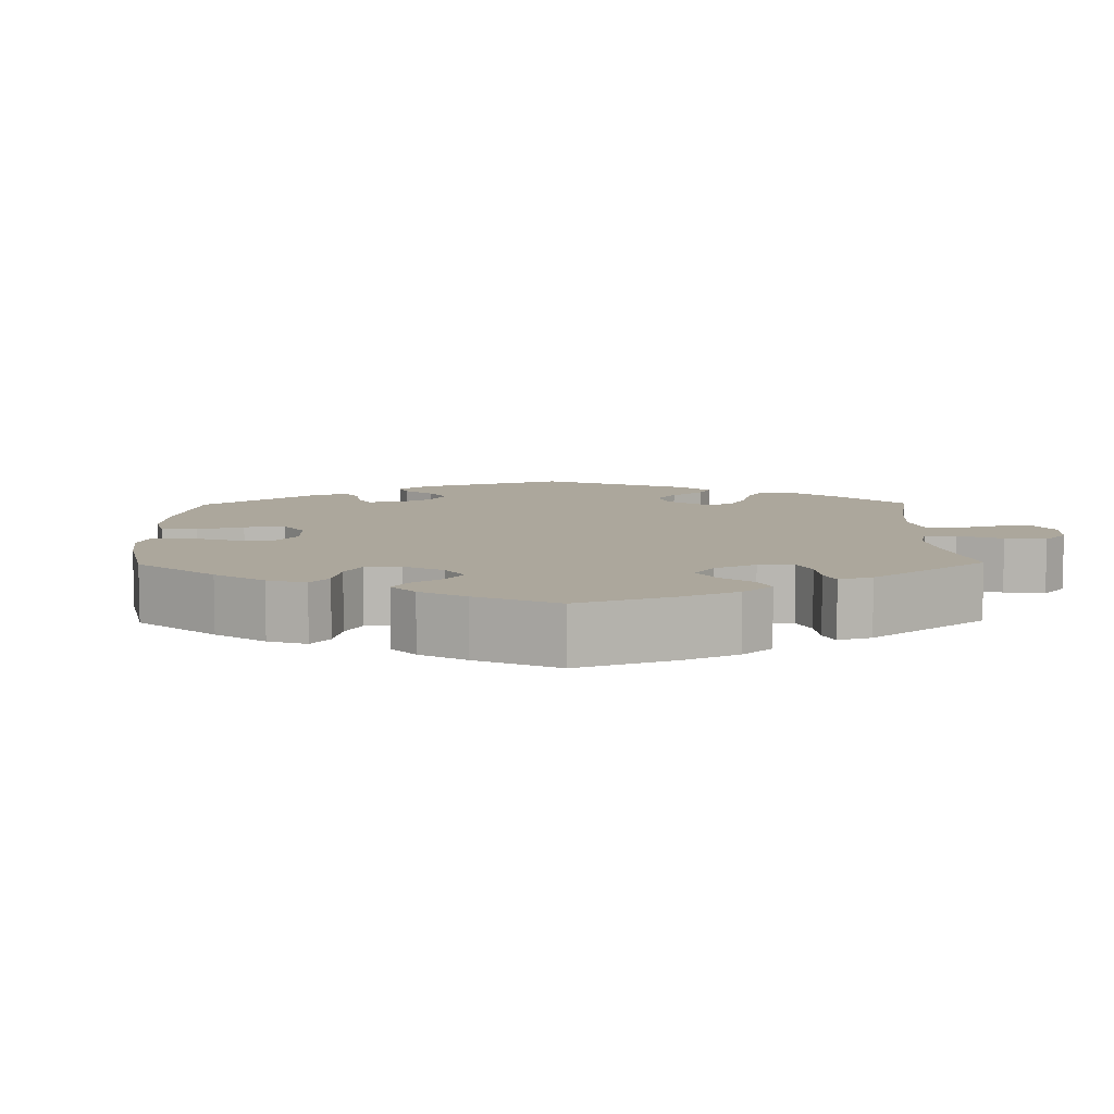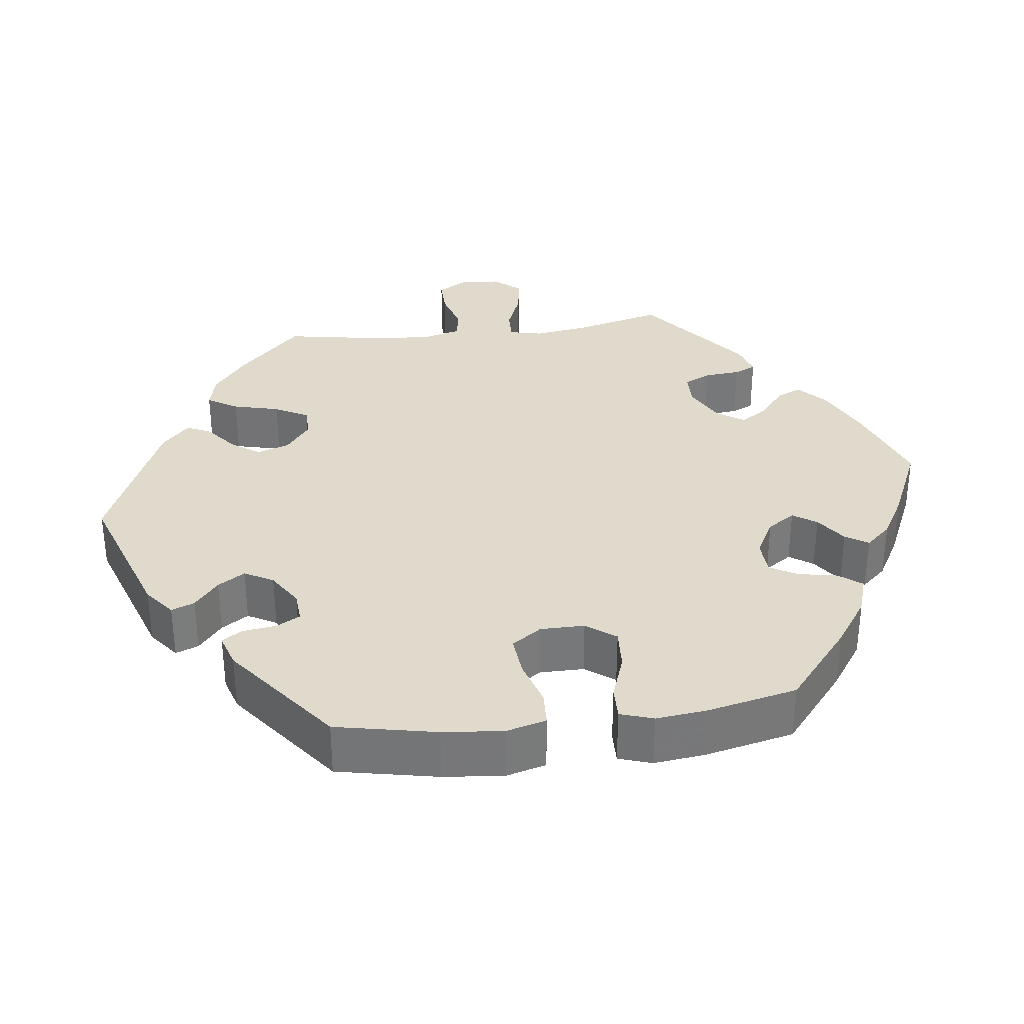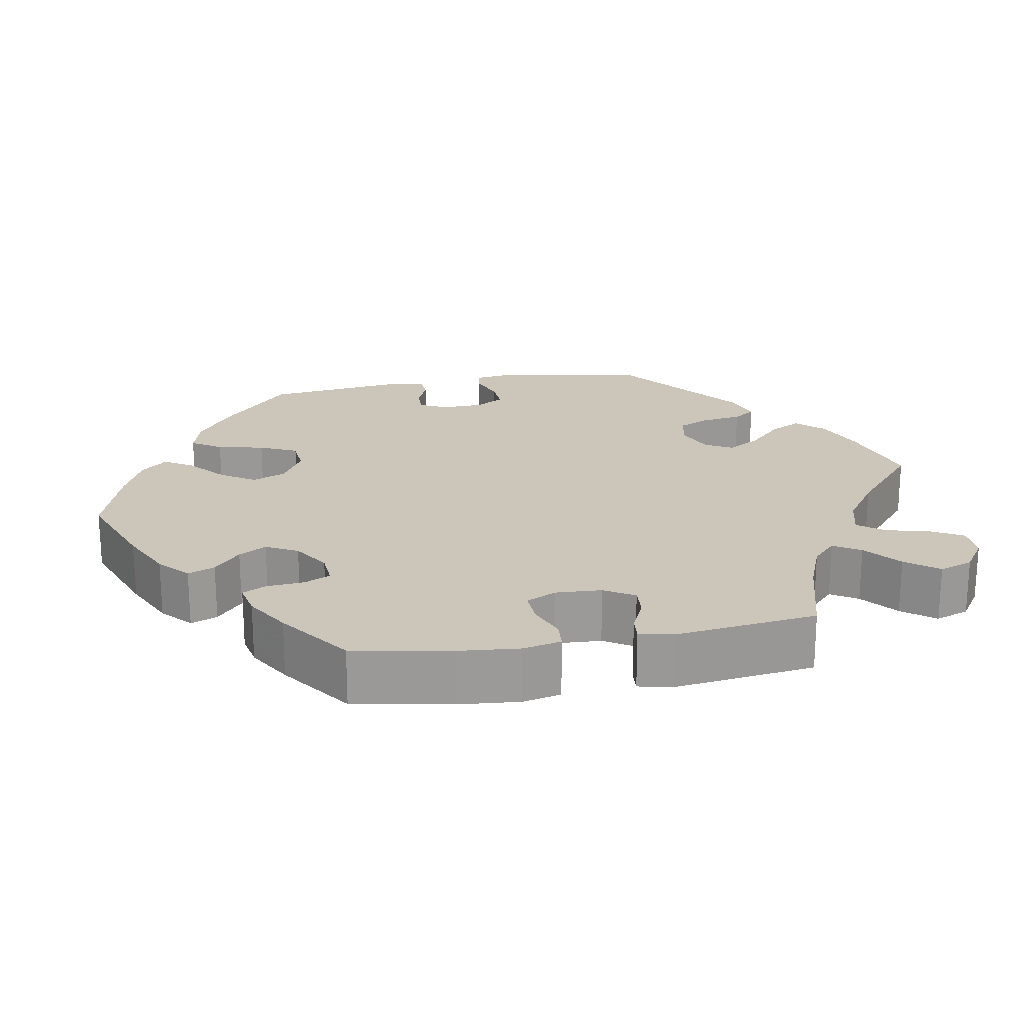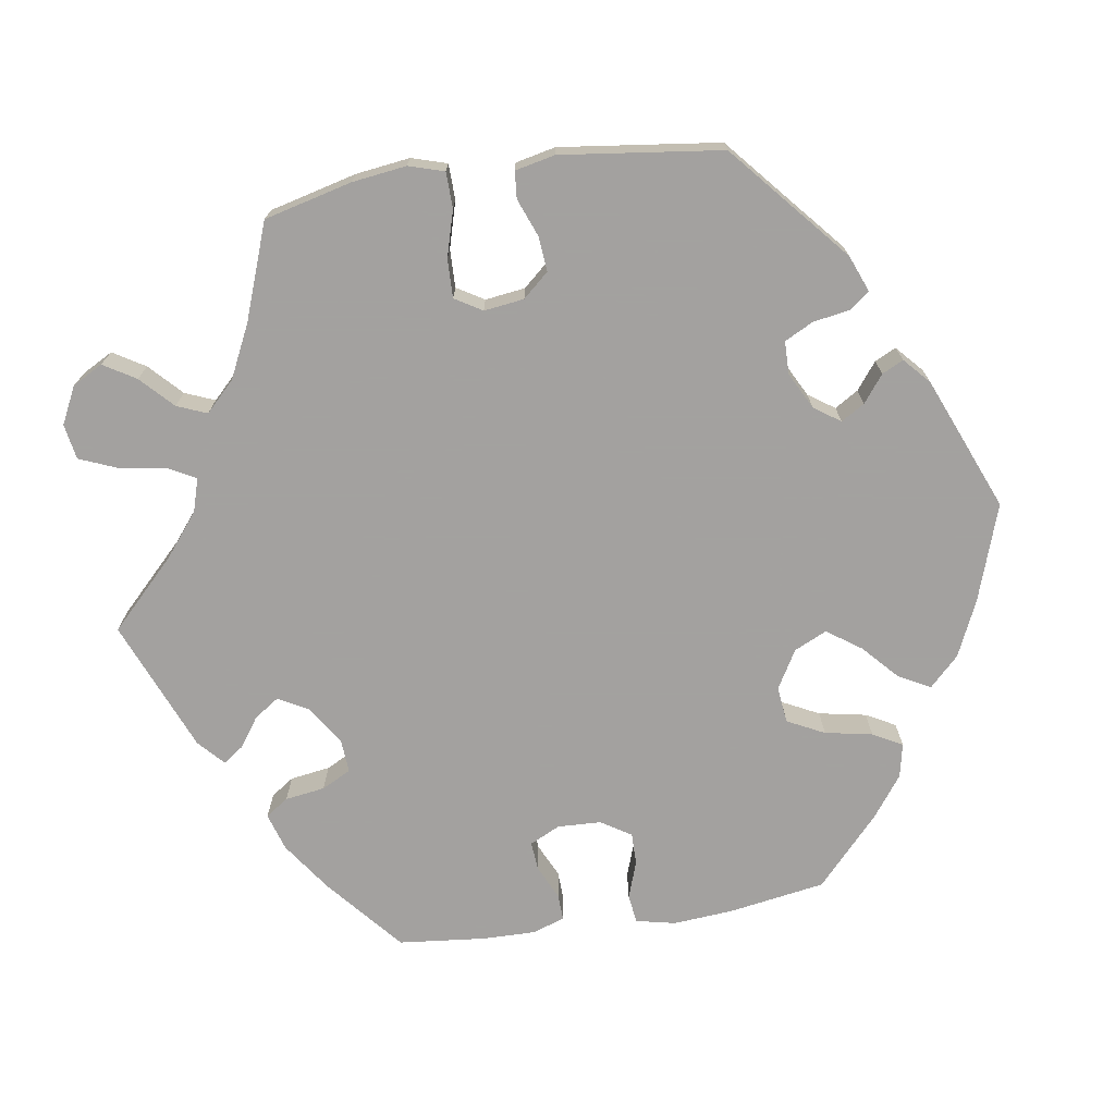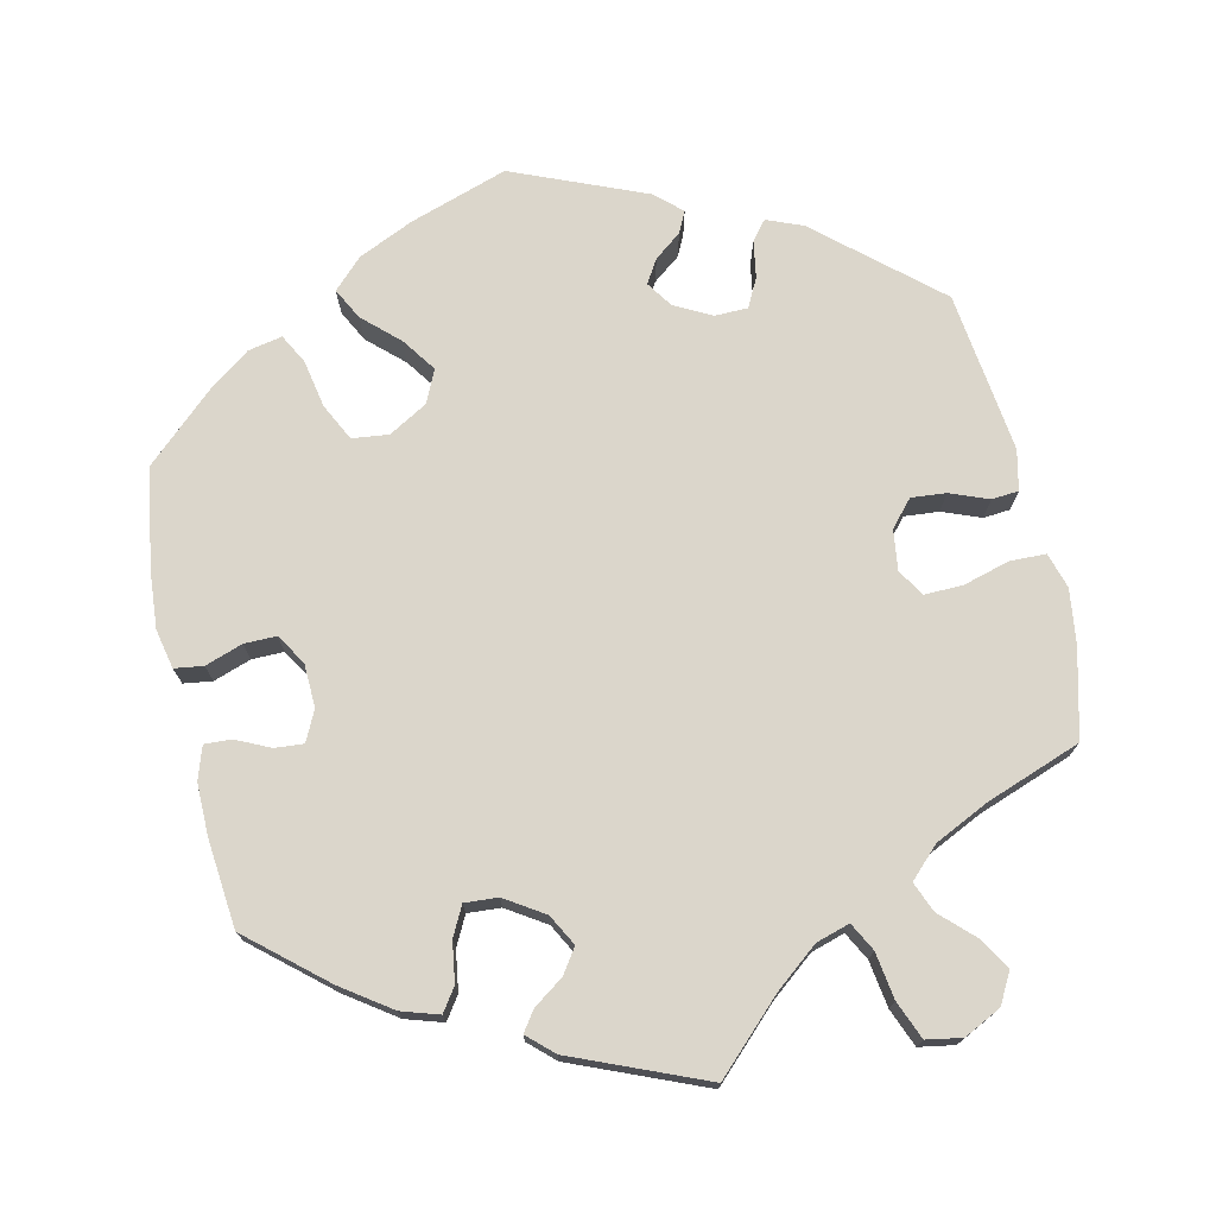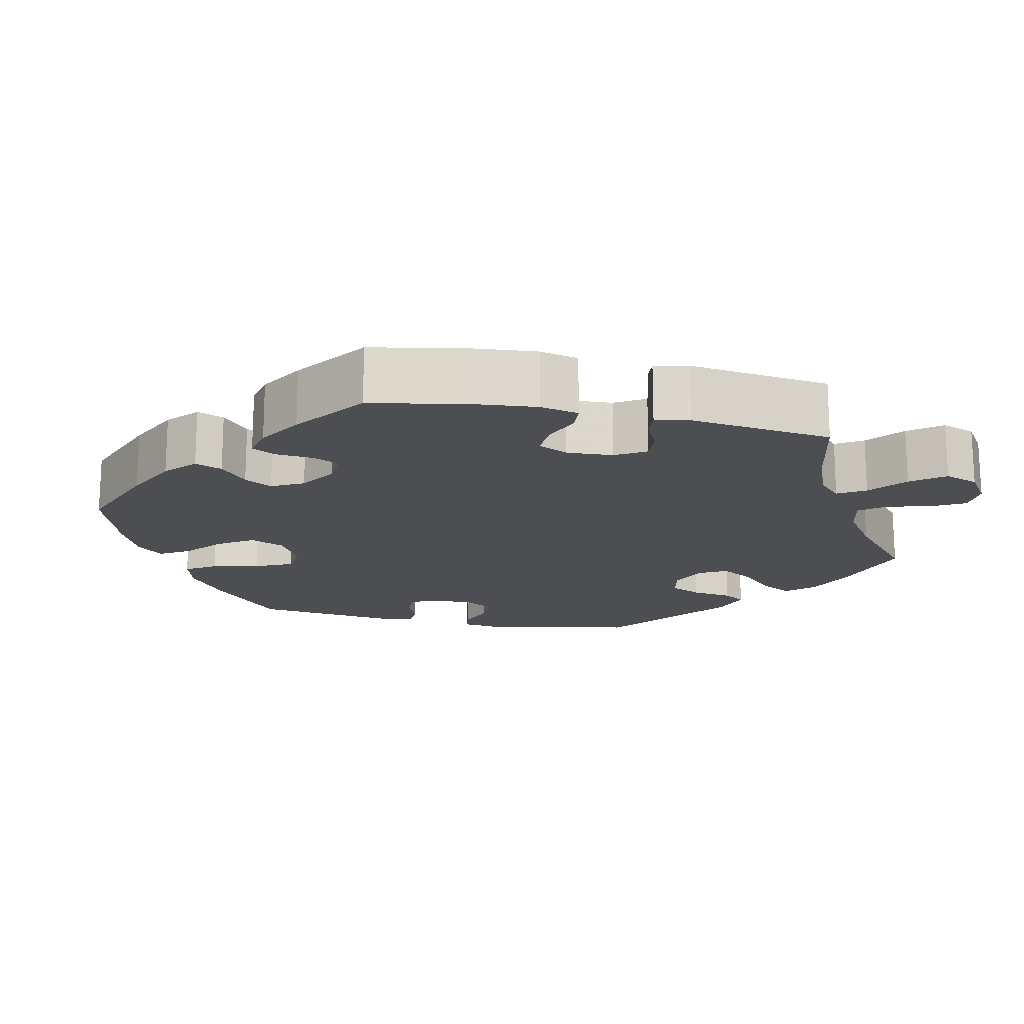
<metadata>
{"format":"obj","ext":"obj","renderer":"f3d","projection":"perspective","resolution":1024,"background":"white","views":[{"elev":8.3,"azim":59.1,"up":"+Y"},{"elev":33.0,"azim":-37.3,"up":"+Y"},{"elev":21.0,"azim":79.8,"up":"+Y"},{"elev":-72.3,"azim":-141.5,"up":"+Y"},{"elev":73.5,"azim":107.2,"up":"+Y"},{"elev":-16.9,"azim":77.6,"up":"+Y"}]}
</metadata>
<code>
v 0.12 0.07 0.533
v 0.19 0.07 0.5
v 0.229 0.07 0.465
v 0.215 0.07 0.43
v 0.176 0.07 0.396
v 0.155 0.07 0.36
v 0.177 0.07 0.319
v 0.225 0.07 0.289
v 0.269 0.07 0.286
v 0.285 0.07 0.32
v 0.289 0.07 0.369
v 0.305 0.07 0.4
v 0.349 0.07 0.391
v 0.407 0.07 0.357
v 0.501 0.07 0.29
v 0.525 0.07 0.162
v 0.532 0.07 0.084
v 0.521 0.07 0.034
v 0.485 0.07 0.031
v 0.436 0.07 0.05
v 0.393 0.07 0.052
v 0.374 0.07 0.013
v 0.377 0.07 -0.047
v 0.401 0.07 -0.086
v 0.44 0.07 -0.083
v 0.483 0.07 -0.063
v 0.515 0.07 -0.06
v 0.525 0.07 -0.104
v 0.501 0.07 -0.289
v 0.383 0.07 -0.322
v 0.317 0.07 -0.348
v 0.284 0.07 -0.379
v 0.306 0.07 -0.414
v 0.354 0.07 -0.452
v 0.387 0.07 -0.494
v 0.371 0.07 -0.538
v 0.326 0.07 -0.568
v 0.281 0.07 -0.567
v 0.257 0.07 -0.524
v 0.243 0.07 -0.468
v 0.217 0.07 -0.435
v 0.165 0.07 -0.449
v 0.101 0.07 -0.493
v 0 0.07 -0.578
v -0.114 0.07 -0.546
v -0.18 0.07 -0.519
v -0.213 0.07 -0.484
v -0.191 0.07 -0.443
v -0.146 0.07 -0.399
v -0.12 0.07 -0.356
v -0.14 0.07 -0.32
v -0.189 0.07 -0.3
v -0.233 0.07 -0.309
v -0.252 0.07 -0.35
v -0.26 0.07 -0.403
v -0.28 0.07 -0.432
v -0.331 0.07 -0.416
v -0.5 0.07 -0.289
v -0.539 0.07 -0.09
v -0.532 0.07 -0.04
v -0.5 0.07 -0.035
v -0.454 0.07 -0.052
v -0.412 0.07 -0.054
v -0.39 0.07 -0.017
v -0.388 0.07 0.037
v -0.406 0.07 0.074
v -0.442 0.07 0.073
v -0.483 0.07 0.056
v -0.514 0.07 0.058
v -0.524 0.07 0.103
v -0.5 0.07 0.289
v -0.4 0.07 0.378
v -0.336 0.07 0.424
v -0.284 0.07 0.438
v -0.259 0.07 0.399
v -0.245 0.07 0.338
v -0.222 0.07 0.289
v -0.175 0.07 0.285
v -0.125 0.07 0.314
v -0.106 0.07 0.358
v -0.136 0.07 0.403
v -0.184 0.07 0.444
v -0.207 0.07 0.481
v -0.177 0.07 0.515
v -0.115 0.07 0.542
v -0.001 0.07 0.578
v 0.12 0 0.533
v 0.19 0 0.5
v 0.229 0 0.465
v 0.215 0 0.43
v 0.176 0 0.396
v 0.155 0 0.36
v 0.177 0 0.319
v 0.225 0 0.289
v 0.269 0 0.286
v 0.285 0 0.32
v 0.289 0 0.369
v 0.305 0 0.4
v 0.349 0 0.391
v 0.407 0 0.357
v 0.501 0 0.29
v 0.525 0 0.162
v 0.532 0 0.084
v 0.521 0 0.034
v 0.485 0 0.031
v 0.436 0 0.05
v 0.393 0 0.052
v 0.374 0 0.013
v 0.377 0 -0.047
v 0.401 0 -0.086
v 0.44 0 -0.083
v 0.483 0 -0.063
v 0.515 0 -0.06
v 0.525 0 -0.104
v 0.501 0 -0.289
v 0.383 0 -0.322
v 0.317 0 -0.348
v 0.284 0 -0.379
v 0.306 0 -0.414
v 0.354 0 -0.452
v 0.387 0 -0.494
v 0.371 0 -0.538
v 0.326 0 -0.568
v 0.281 0 -0.567
v 0.257 0 -0.524
v 0.243 0 -0.468
v 0.217 0 -0.435
v 0.165 0 -0.449
v 0.101 0 -0.493
v 0 0 -0.578
v -0.114 0 -0.546
v -0.18 0 -0.519
v -0.213 0 -0.484
v -0.191 0 -0.443
v -0.146 0 -0.399
v -0.12 0 -0.356
v -0.14 0 -0.32
v -0.189 0 -0.3
v -0.233 0 -0.309
v -0.252 0 -0.35
v -0.26 0 -0.403
v -0.28 0 -0.432
v -0.331 0 -0.416
v -0.5 0 -0.289
v -0.539 0 -0.09
v -0.532 0 -0.04
v -0.5 0 -0.035
v -0.454 0 -0.052
v -0.412 0 -0.054
v -0.39 0 -0.017
v -0.388 0 0.037
v -0.406 0 0.074
v -0.442 0 0.073
v -0.483 0 0.056
v -0.514 0 0.058
v -0.524 0 0.103
v -0.5 0 0.289
v -0.4 0 0.378
v -0.336 0 0.424
v -0.284 0 0.438
v -0.259 0 0.399
v -0.245 0 0.338
v -0.222 0 0.289
v -0.175 0 0.285
v -0.125 0 0.314
v -0.106 0 0.358
v -0.136 0 0.403
v -0.184 0 0.444
v -0.207 0 0.481
v -0.177 0 0.515
v -0.115 0 0.542
v -0.001 0 0.578
f 81 82 83 84
f 80 81 84 85
f 73 74 75 76
f 73 76 77
f 72 73 77
f 71 72 77
f 70 71 77 78
f 67 68 69 70
f 66 67 70 78
f 59 60 61 62
f 59 62 63
f 58 59 63
f 57 58 63 64
f 54 55 56 57
f 53 54 57 64
f 46 47 48 49
f 46 49 50
f 43 44 45 46
f 42 43 46 50
f 41 42 50 51
f 37 38 39 40
f 37 40 41
f 36 37 41
f 33 34 35 36
f 32 33 36 41
f 31 32 41 51
f 27 28 29 30
f 25 26 27 30
f 24 25 30 31
f 23 24 31 51
f 17 18 19 20
f 17 20 21
f 16 17 21
f 15 16 21
f 14 15 21 22
f 10 11 12 13
f 9 10 13 14
f 2 3 4 5
f 2 5 6
f 1 2 6
f 80 85 86 1
f 65 66 78 79
f 53 64 65 79
f 52 53 79 80
f 22 23 51 52
f 9 14 22 52
f 8 9 52
f 7 8 52 80
f 6 7 80
f 1 6 80
f 170 169 168 167
f 171 170 167 166
f 162 161 160 159
f 163 162 159
f 163 159 158
f 163 158 157
f 164 163 157 156
f 156 155 154 153
f 164 156 153 152
f 148 147 146 145
f 149 148 145
f 149 145 144
f 150 149 144 143
f 143 142 141 140
f 150 143 140 139
f 135 134 133 132
f 136 135 132
f 132 131 130 129
f 136 132 129 128
f 137 136 128 127
f 126 125 124 123
f 127 126 123
f 127 123 122
f 122 121 120 119
f 127 122 119 118
f 137 127 118 117
f 116 115 114 113
f 116 113 112 111
f 117 116 111 110
f 137 117 110 109
f 106 105 104 103
f 107 106 103
f 107 103 102
f 107 102 101
f 108 107 101 100
f 99 98 97 96
f 100 99 96 95
f 91 90 89 88
f 92 91 88
f 92 88 87
f 87 172 171 166
f 165 164 152 151
f 165 151 150 139
f 166 165 139 138
f 138 137 109 108
f 138 108 100 95
f 138 95 94
f 166 138 94 93
f 166 93 92
f 166 92 87
f 1 87 88 2
f 2 88 89 3
f 3 89 90 4
f 4 90 91 5
f 5 91 92 6
f 6 92 93 7
f 7 93 94 8
f 8 94 95 9
f 9 95 96 10
f 10 96 97 11
f 11 97 98 12
f 12 98 99 13
f 13 99 100 14
f 14 100 101 15
f 15 101 102 16
f 16 102 103 17
f 17 103 104 18
f 18 104 105 19
f 19 105 106 20
f 20 106 107 21
f 21 107 108 22
f 22 108 109 23
f 23 109 110 24
f 24 110 111 25
f 25 111 112 26
f 26 112 113 27
f 27 113 114 28
f 28 114 115 29
f 29 115 116 30
f 30 116 117 31
f 31 117 118 32
f 32 118 119 33
f 33 119 120 34
f 34 120 121 35
f 35 121 122 36
f 36 122 123 37
f 37 123 124 38
f 38 124 125 39
f 39 125 126 40
f 40 126 127 41
f 41 127 128 42
f 42 128 129 43
f 43 129 130 44
f 44 130 131 45
f 45 131 132 46
f 46 132 133 47
f 47 133 134 48
f 48 134 135 49
f 49 135 136 50
f 50 136 137 51
f 51 137 138 52
f 52 138 139 53
f 53 139 140 54
f 54 140 141 55
f 55 141 142 56
f 56 142 143 57
f 57 143 144 58
f 58 144 145 59
f 59 145 146 60
f 60 146 147 61
f 61 147 148 62
f 62 148 149 63
f 63 149 150 64
f 64 150 151 65
f 65 151 152 66
f 66 152 153 67
f 67 153 154 68
f 68 154 155 69
f 69 155 156 70
f 70 156 157 71
f 71 157 158 72
f 72 158 159 73
f 73 159 160 74
f 74 160 161 75
f 75 161 162 76
f 76 162 163 77
f 77 163 164 78
f 78 164 165 79
f 79 165 166 80
f 80 166 167 81
f 81 167 168 82
f 82 168 169 83
f 83 169 170 84
f 84 170 171 85
f 85 171 172 86
f 86 172 87 1

</code>
